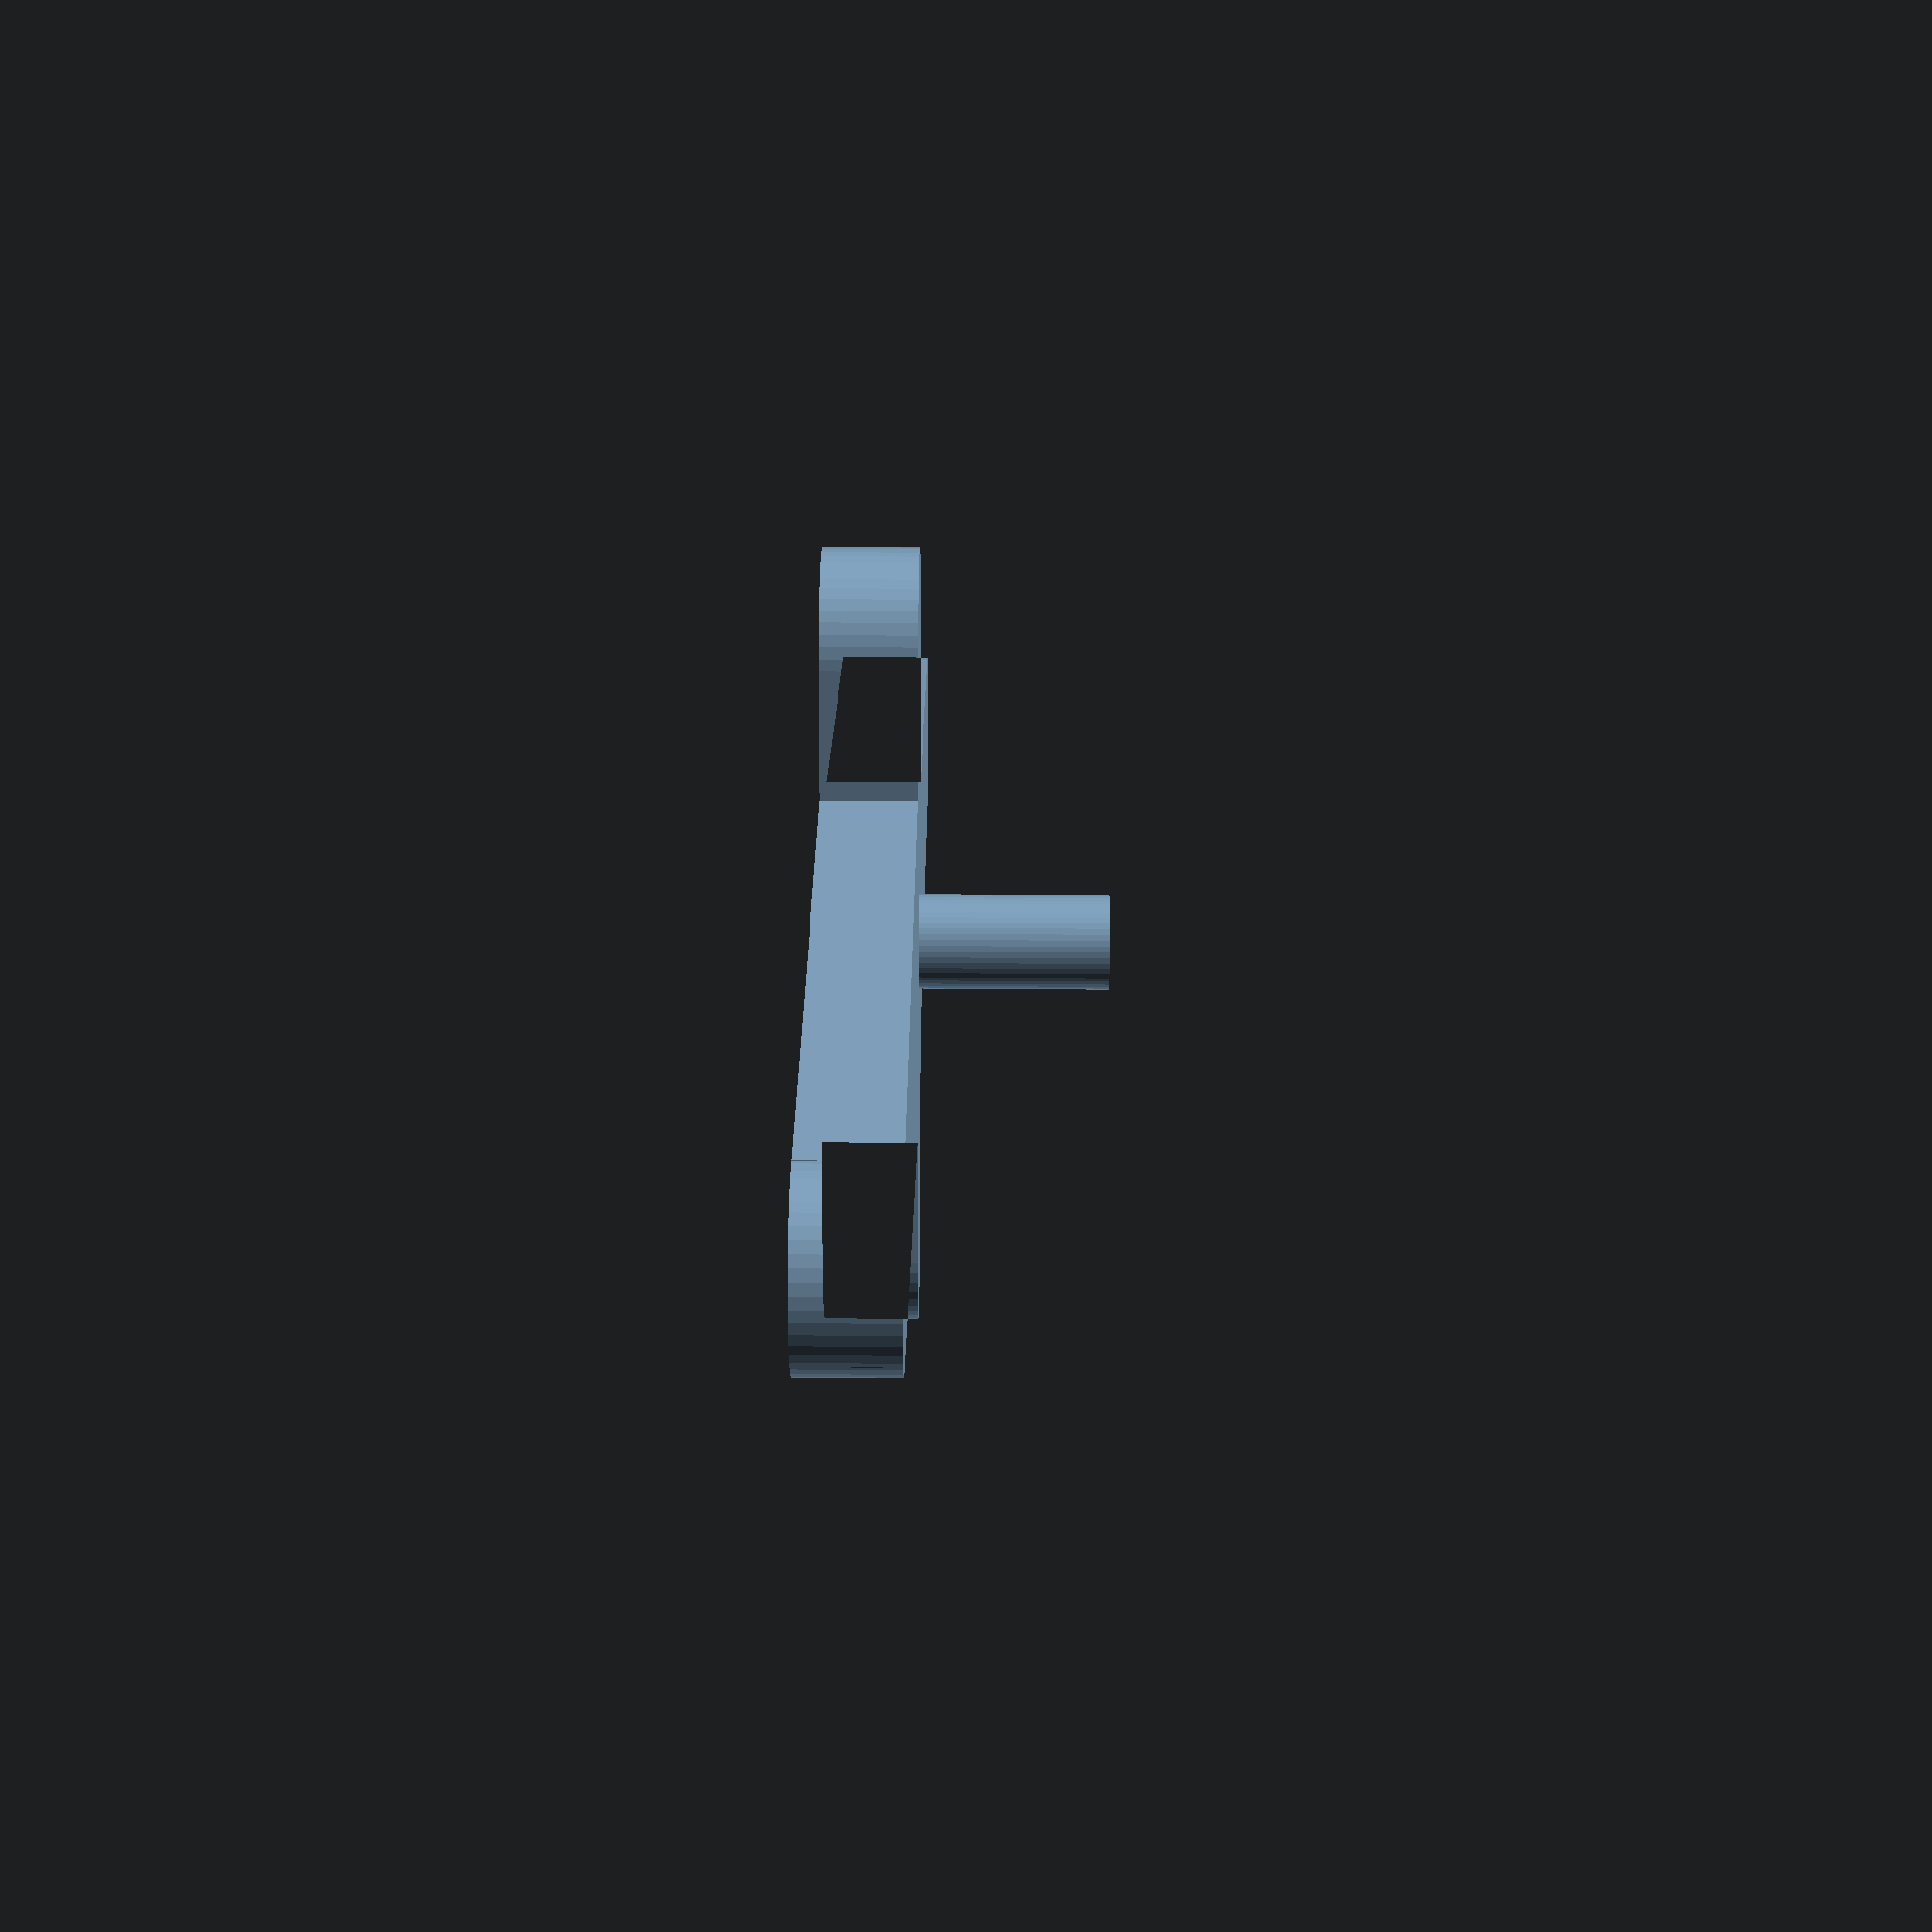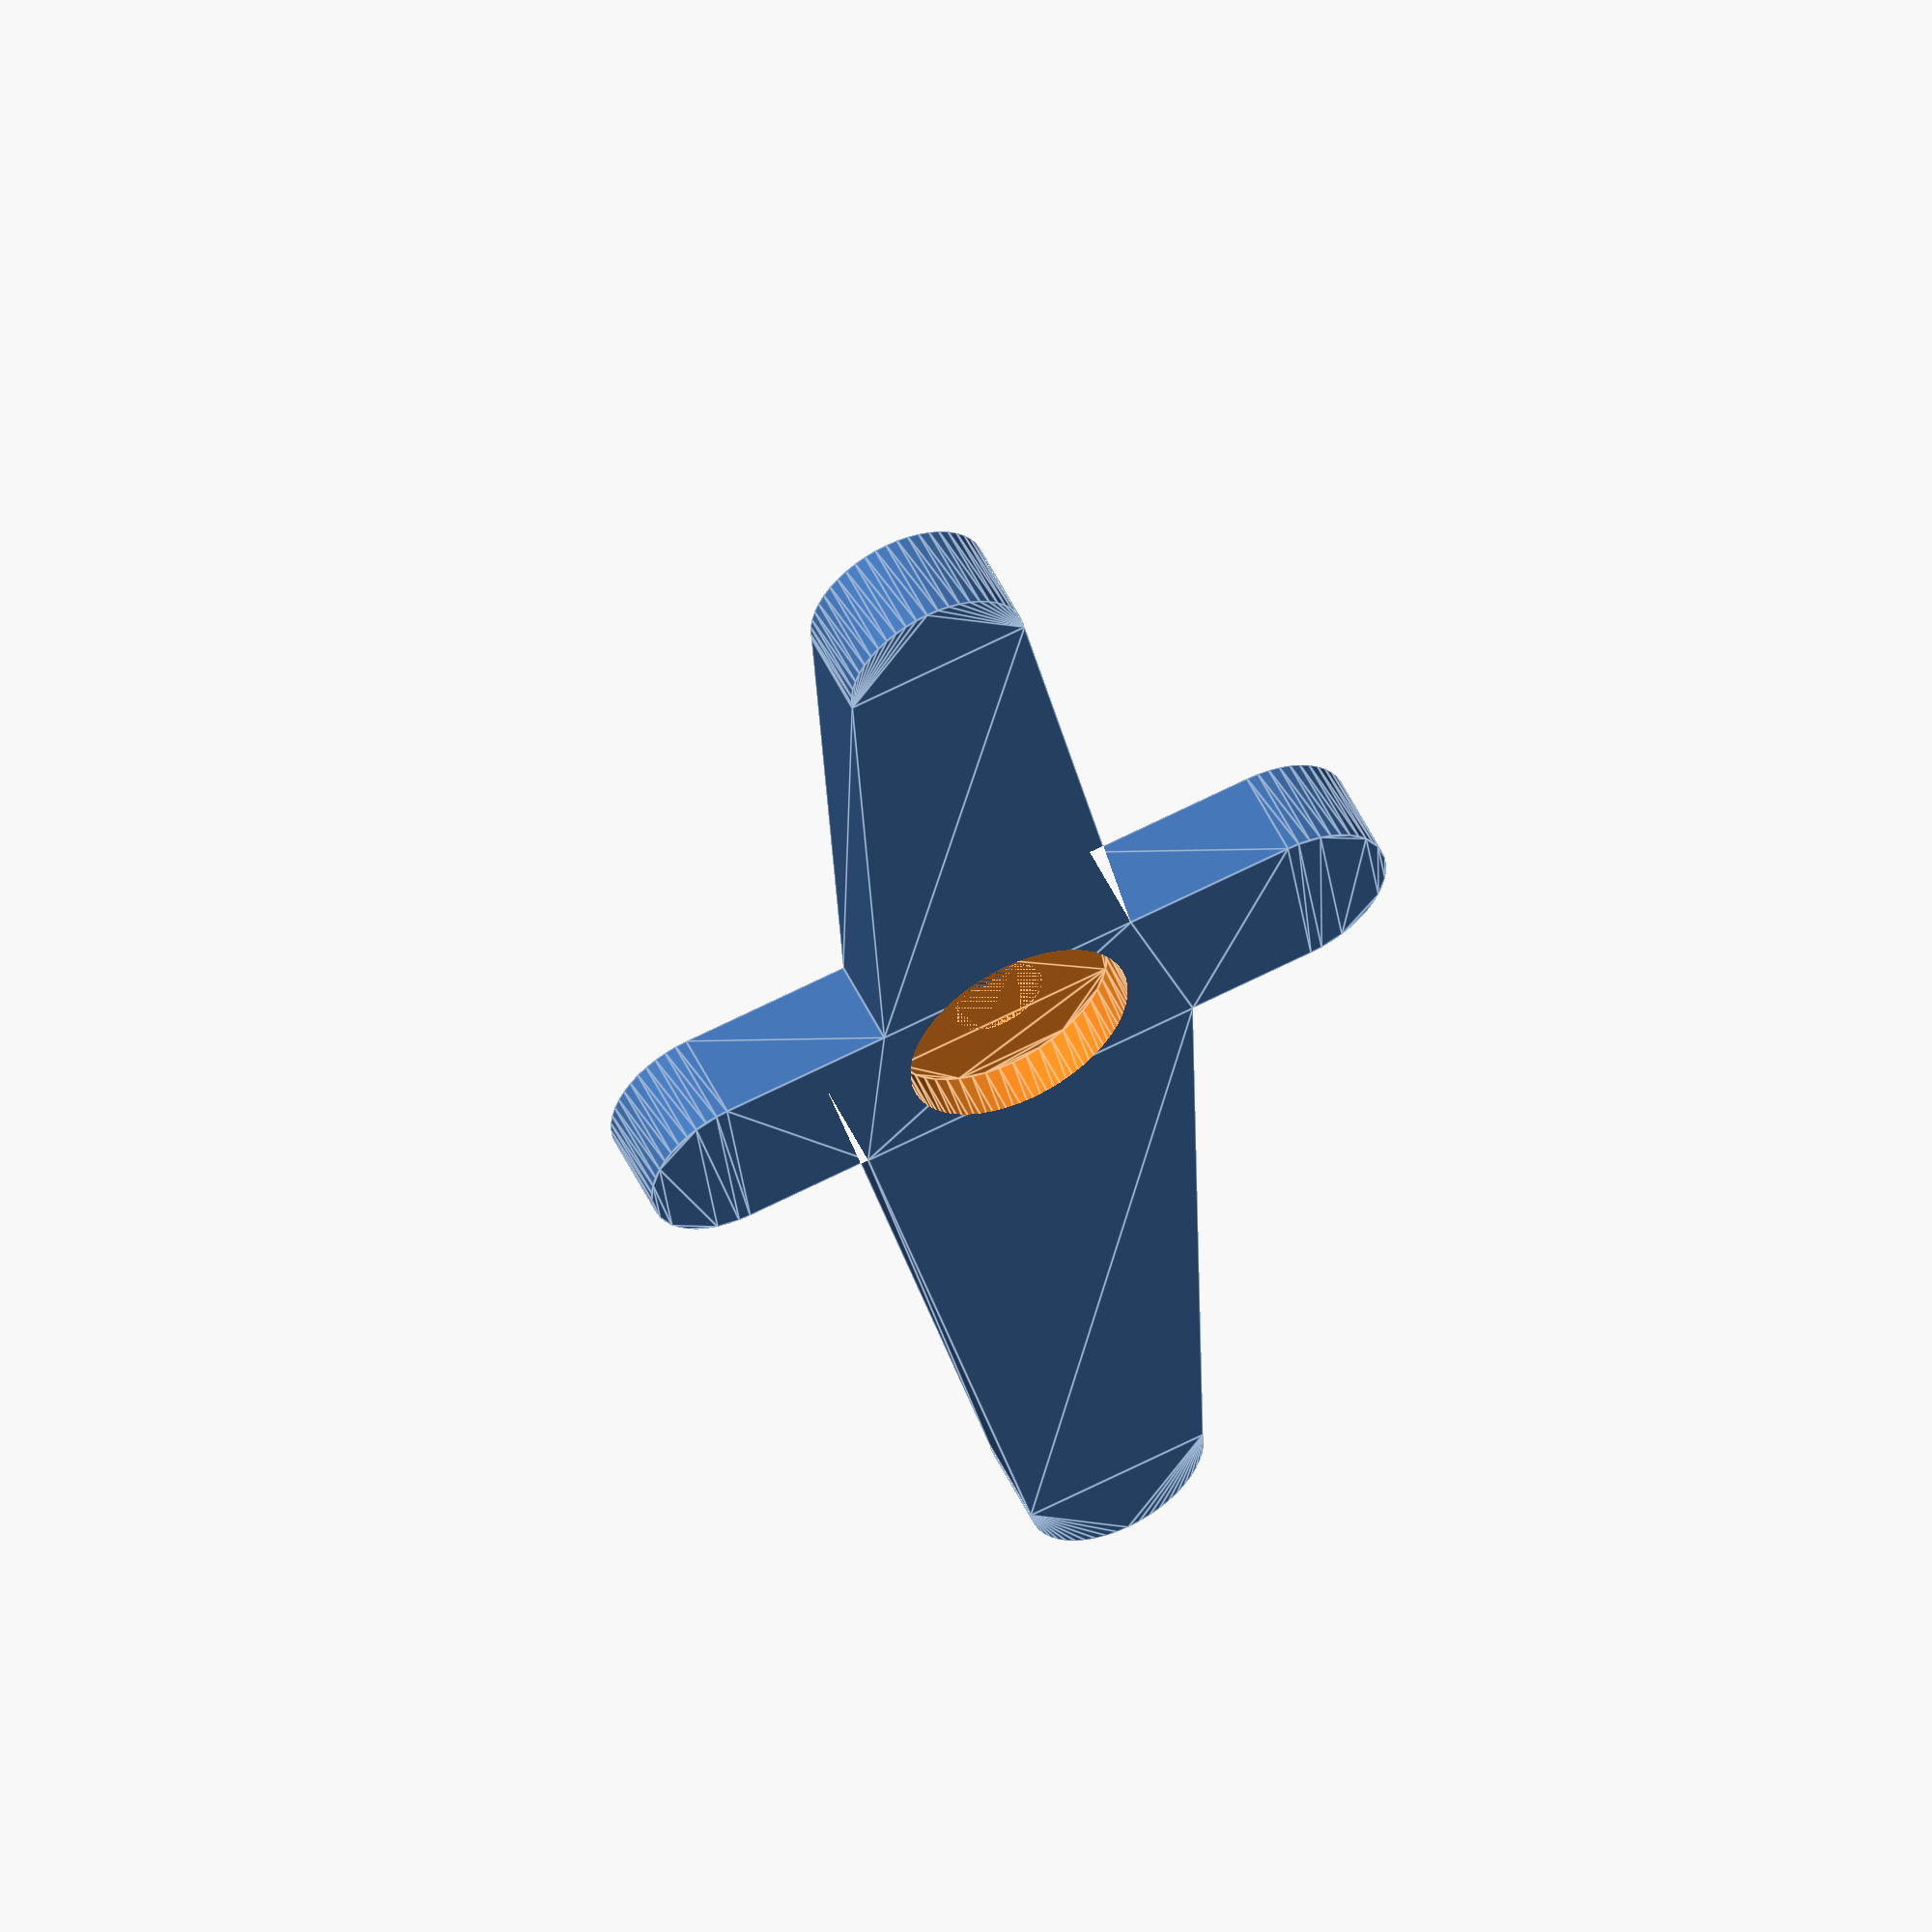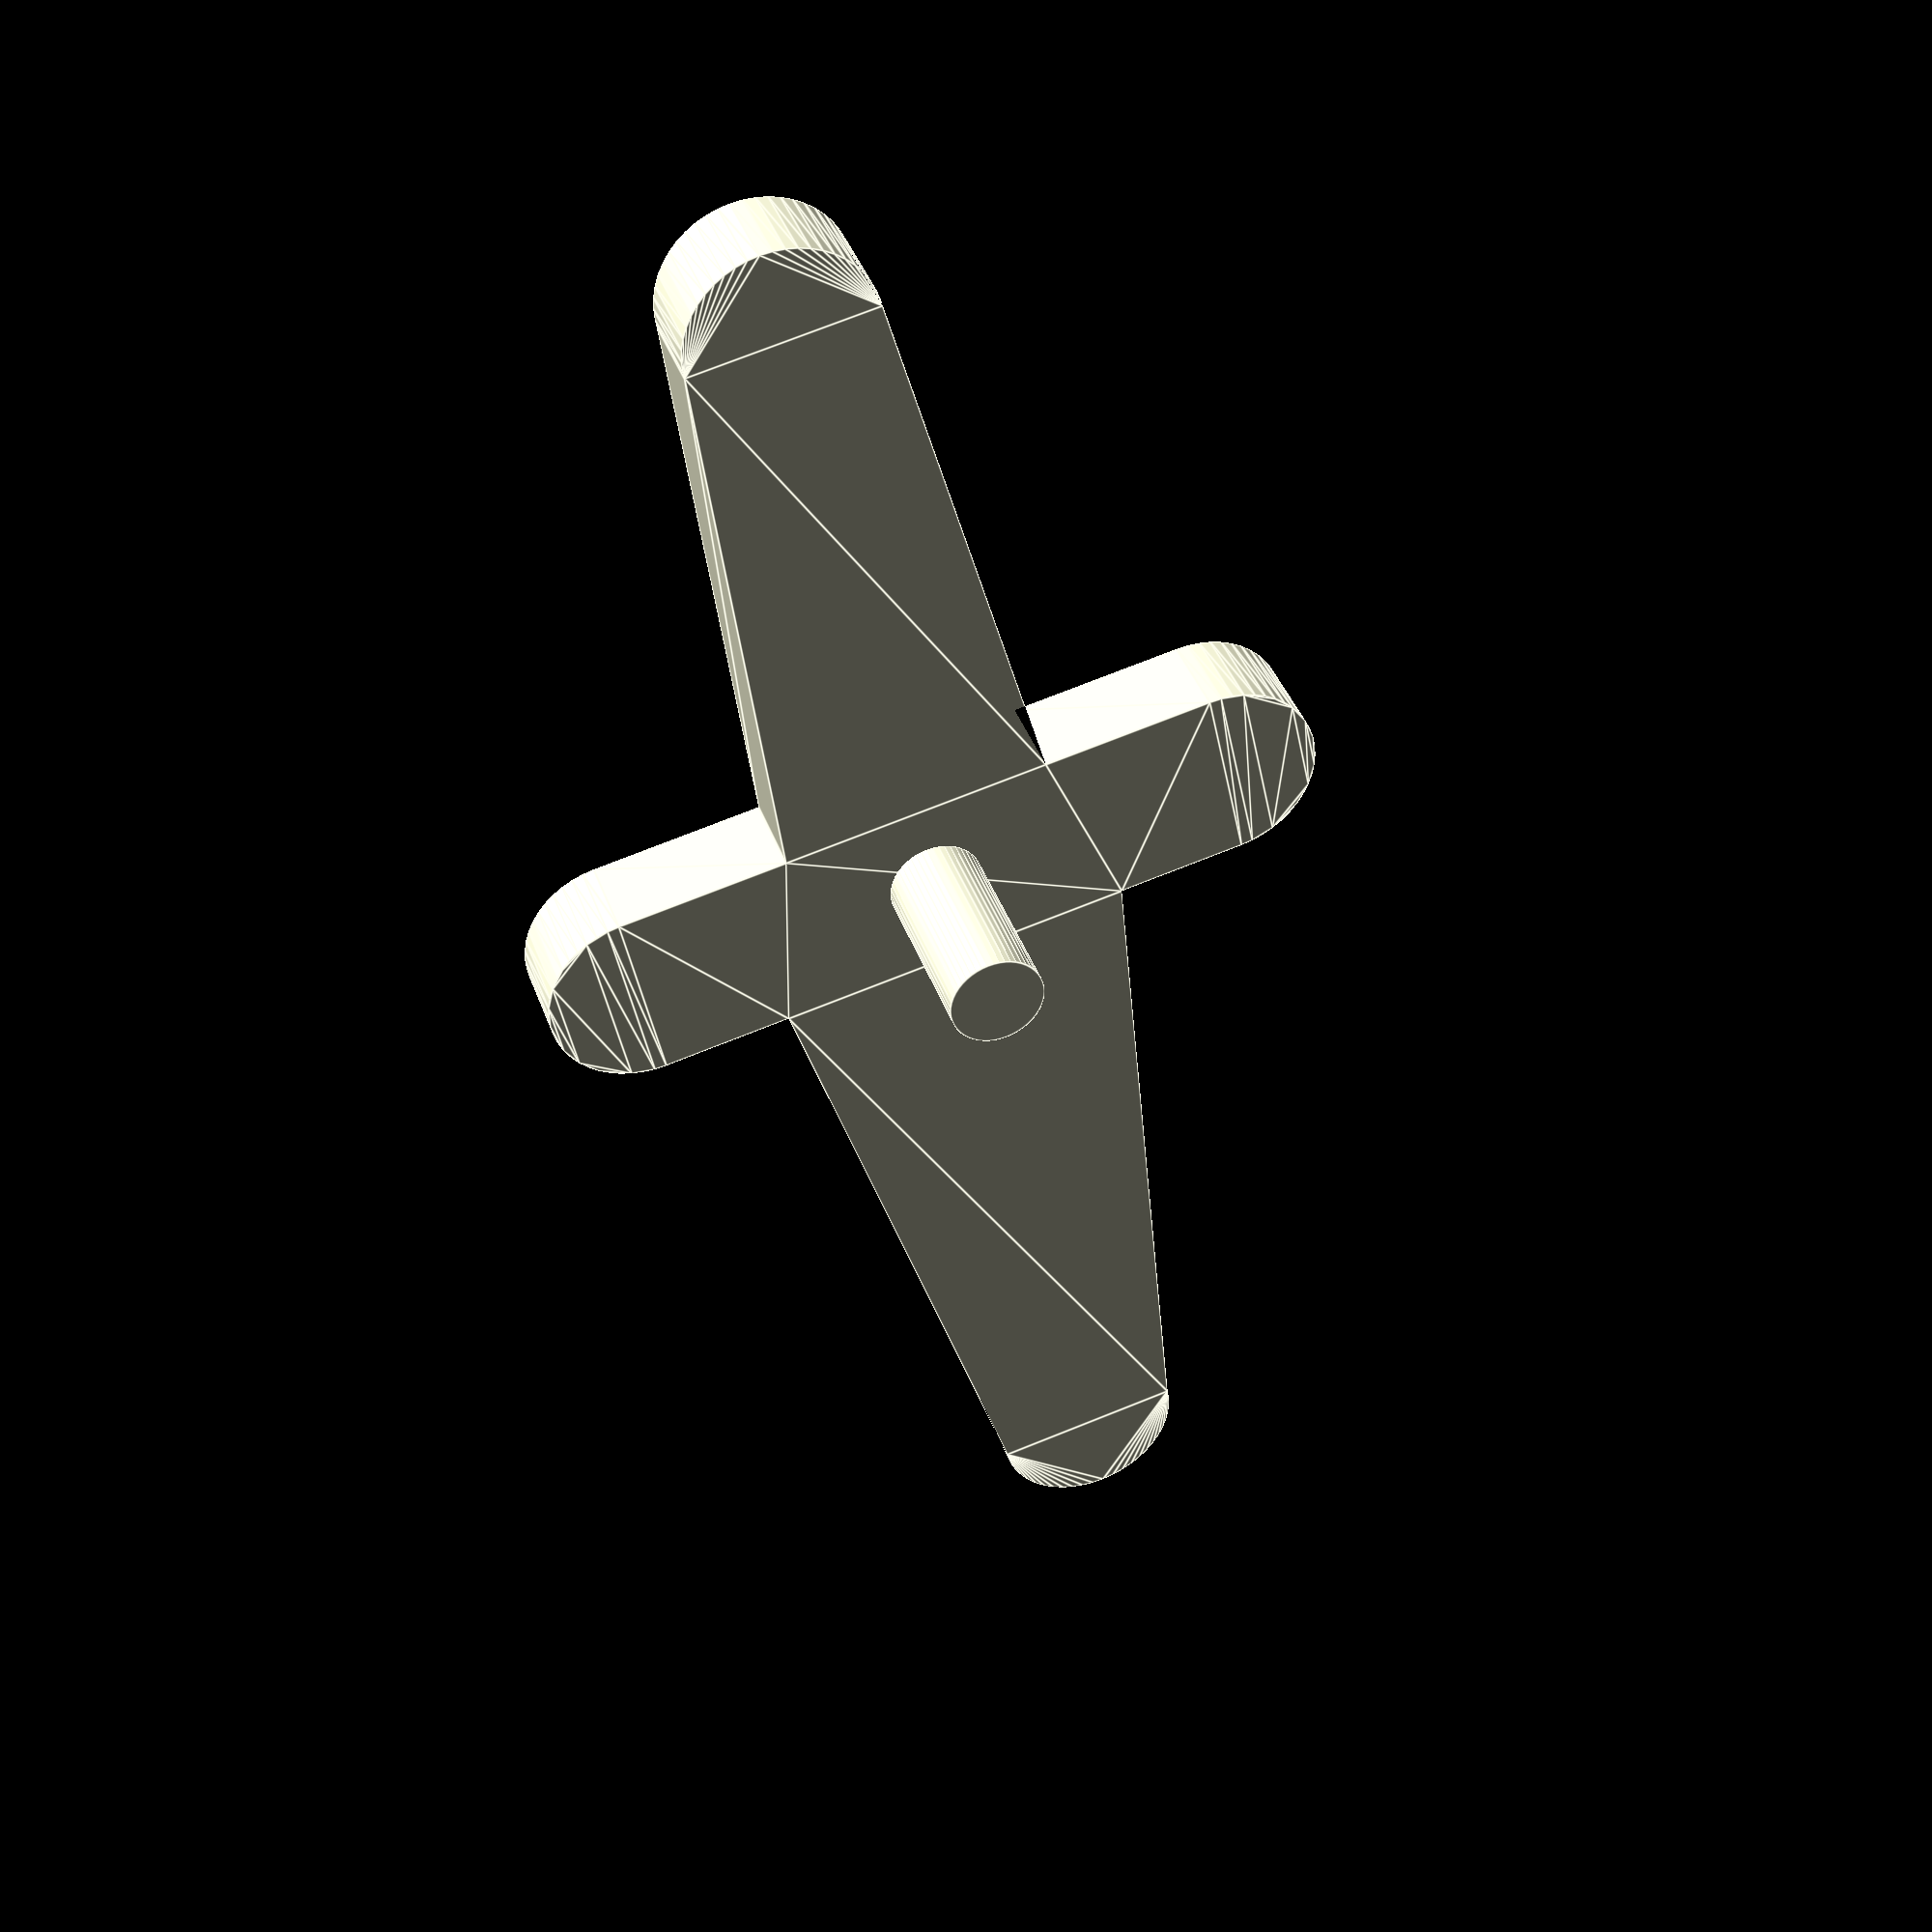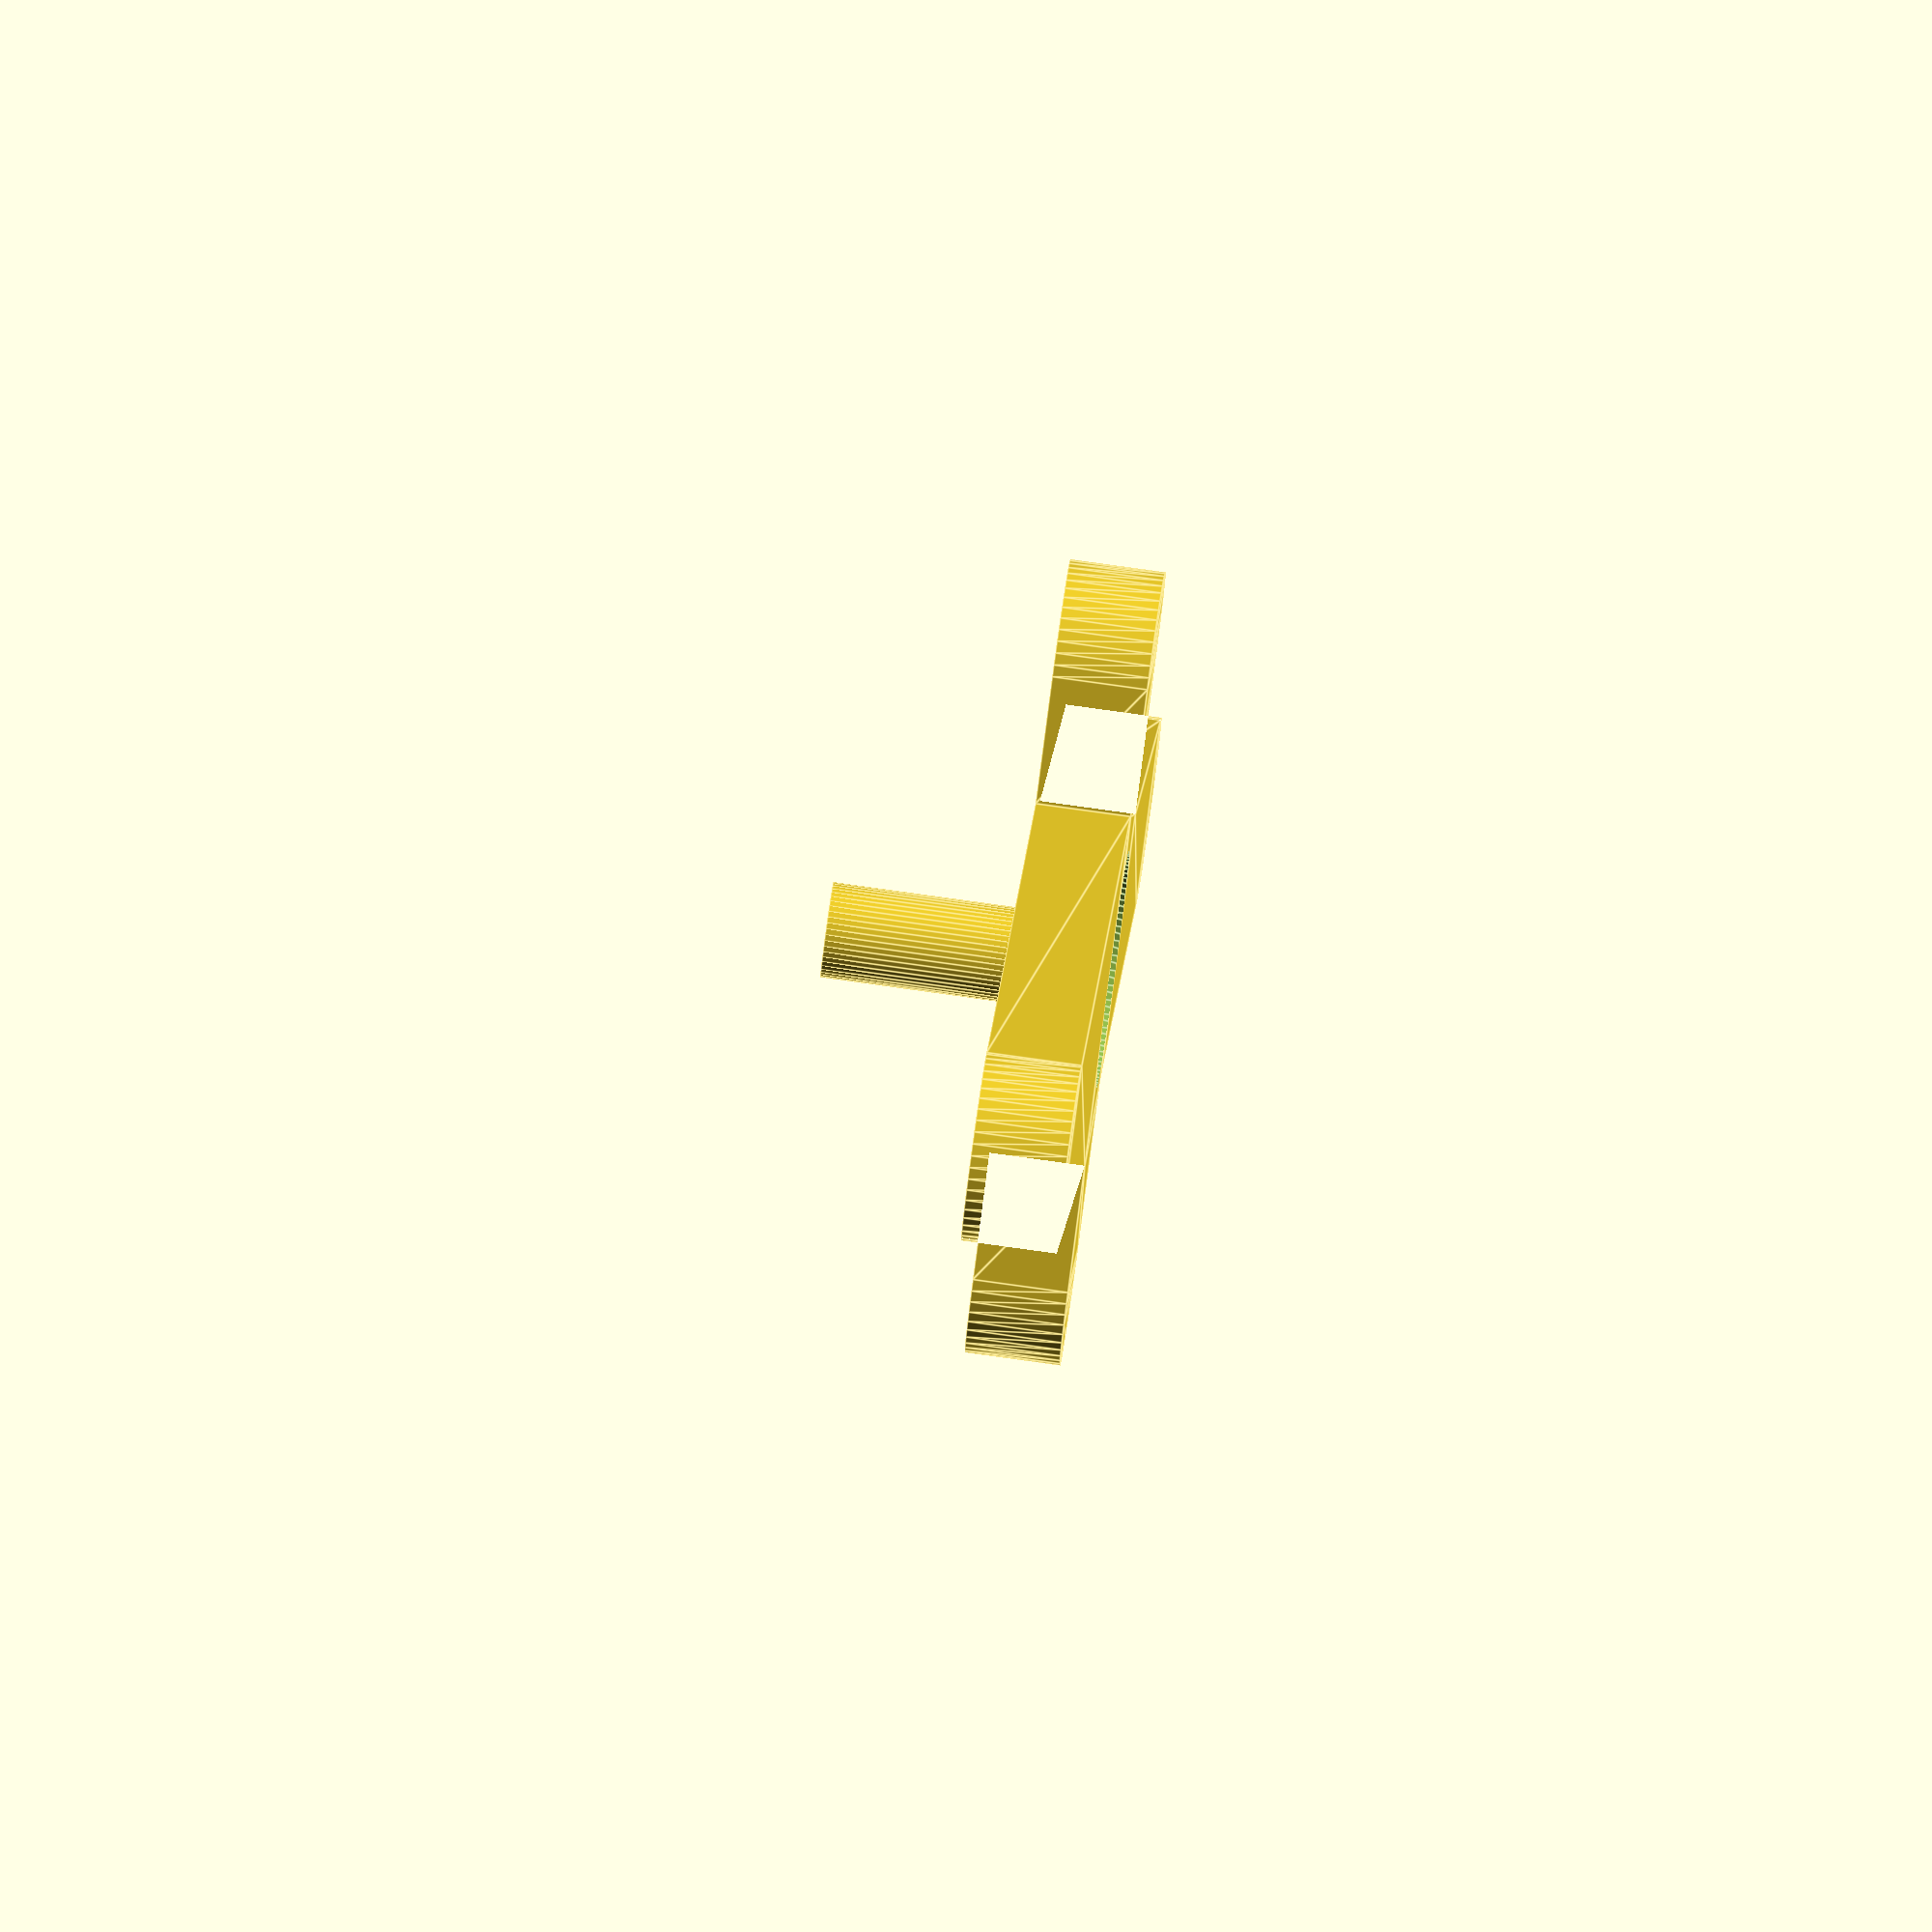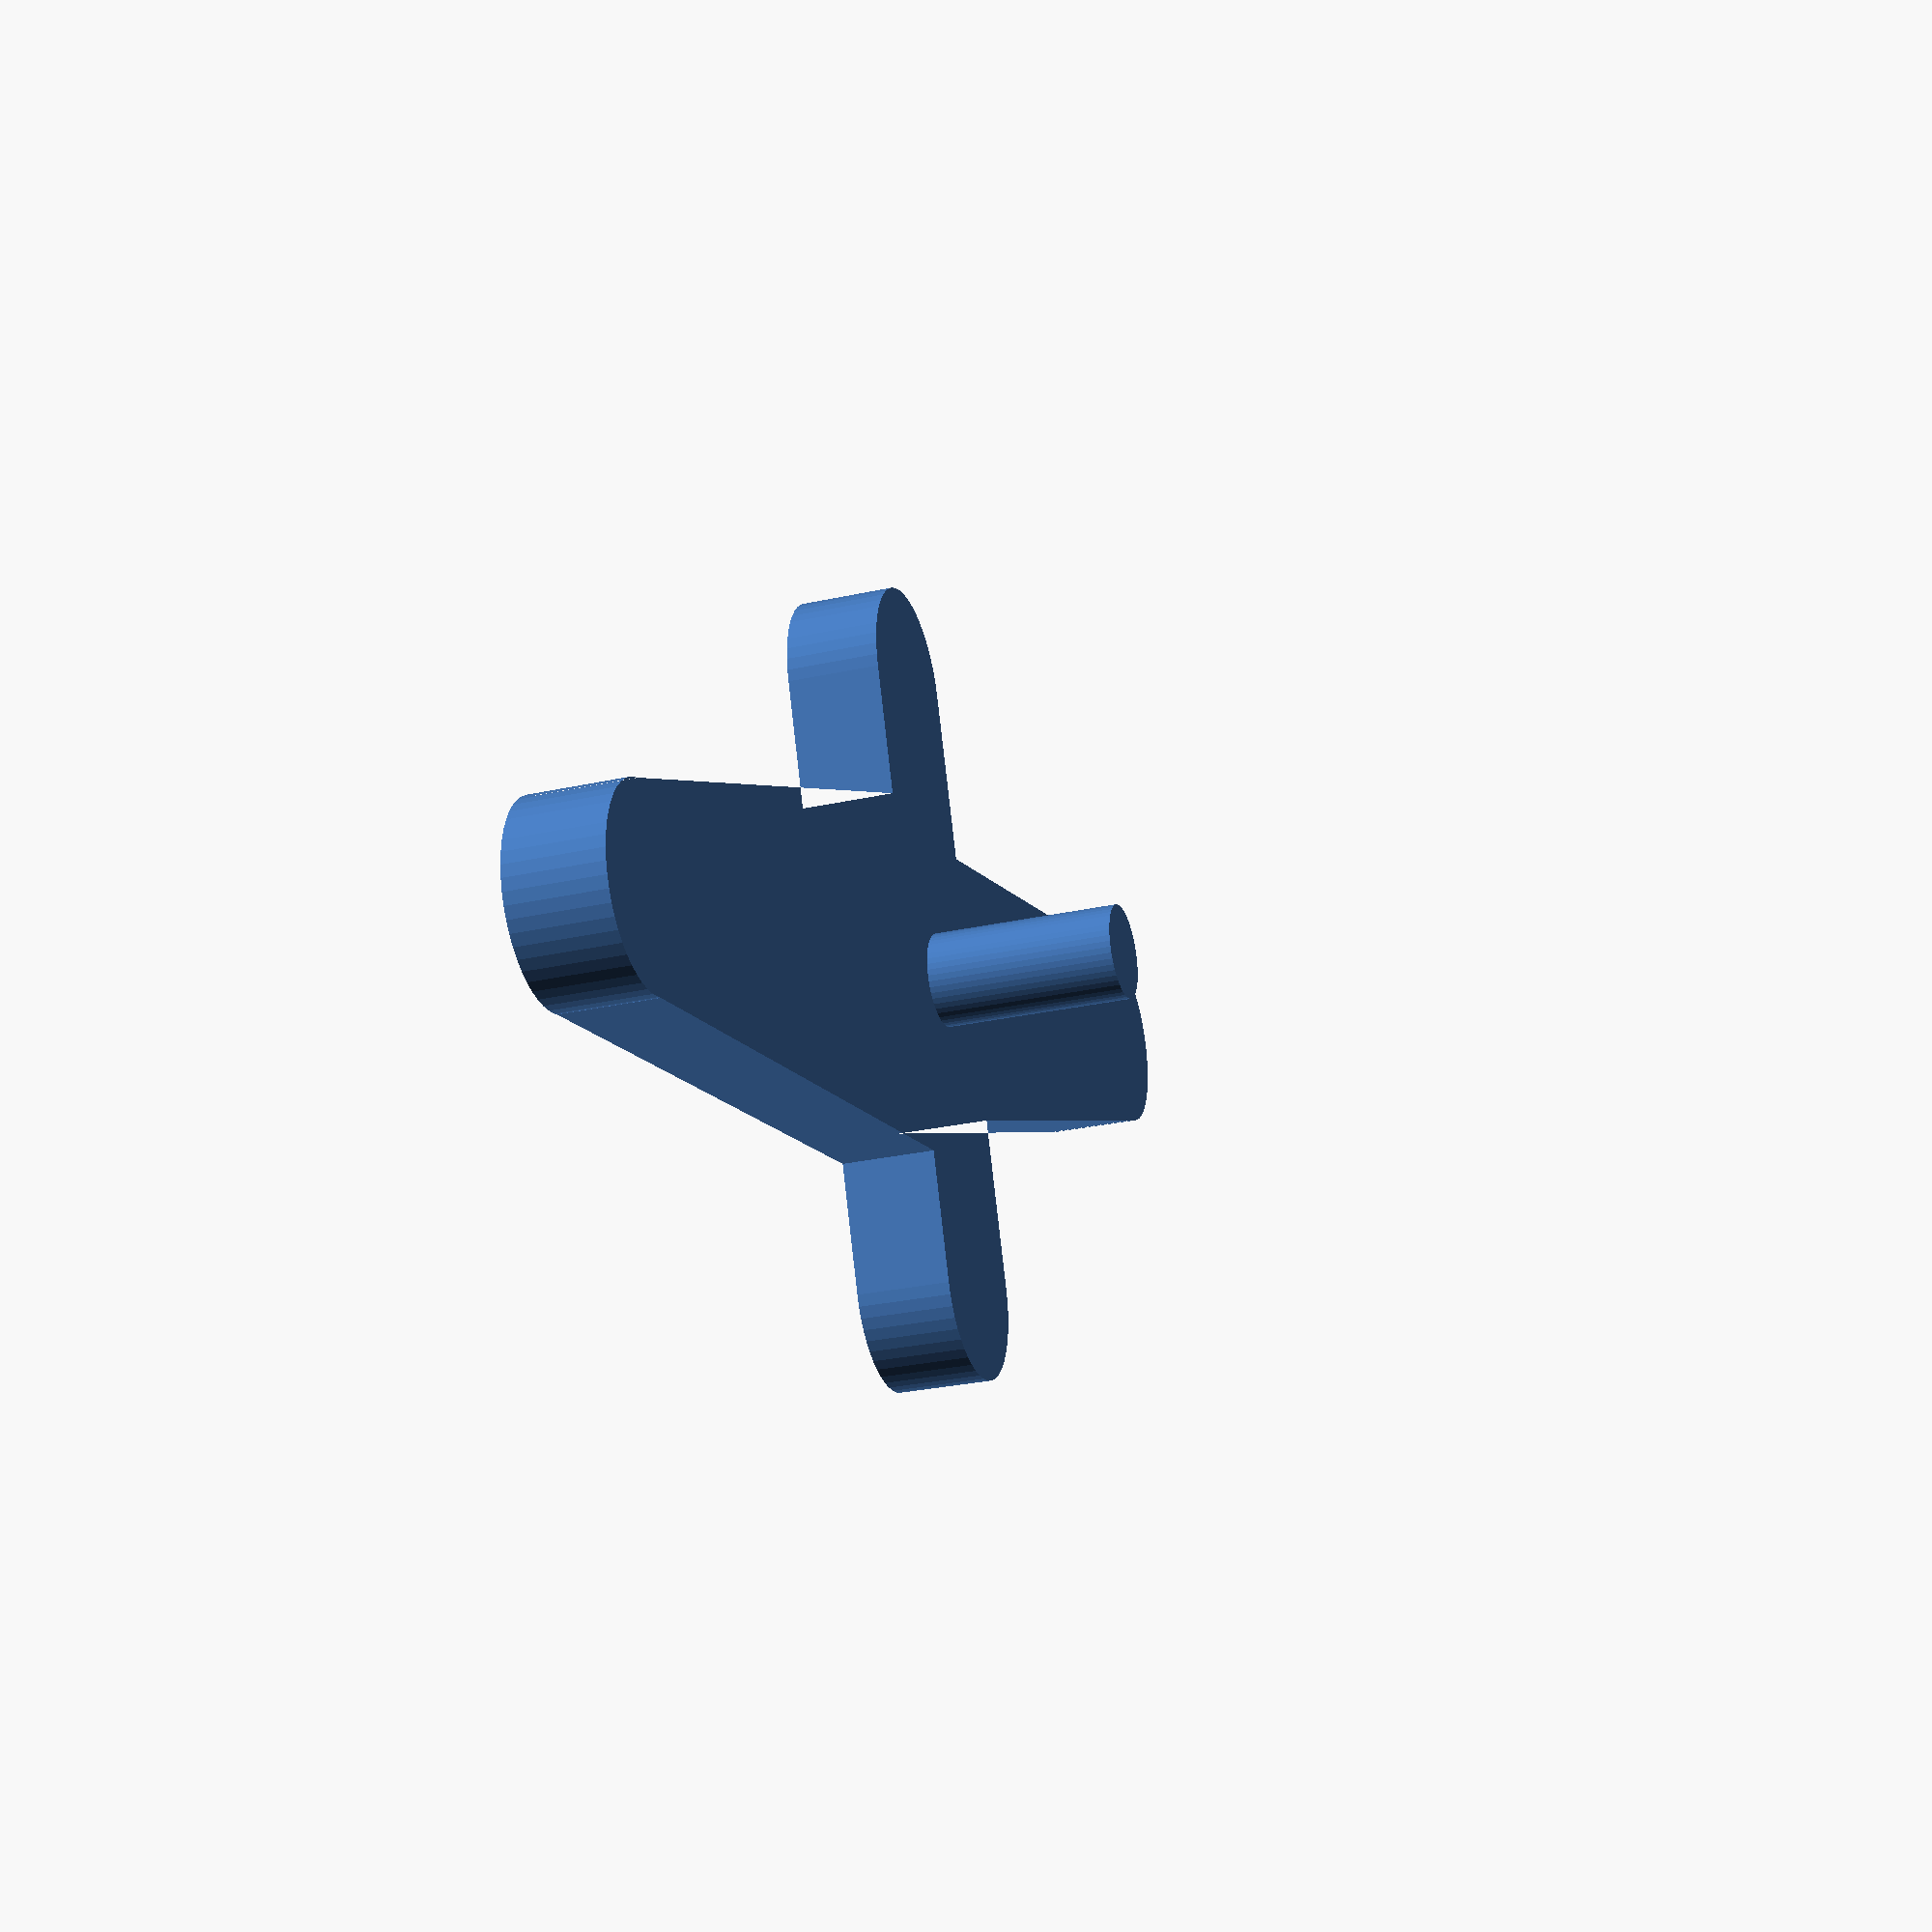
<openscad>
d1 = 17;
d = 4;
m1 = 8;
m2 = 6;
l1 = 17;
l2 = 14;
fn = 50;

module L(){
    union(){
        polygon([[0,-m1/2], [0,m1/2], 
                 [-l1,d/2], [-l1,-d/2]]);
        translate([-l1,0])
        circle(d/2, $fn=fn);
    }
}
module R(){
    union(){
        polygon([[0,-m2/2], [0,m2/2], 
                [l2,d/2], [l2,-d/2]]);
        translate([l2,0])
        circle(d/2, $fn=fn);
    }
}
module M(){
    l = d1-d;
    union(){
        polygon([[d/2,-l/2], [d/2,l/2], 
                 [-d/2,l/2], [-d/2,-l/2]]);
        translate([0,l/2])
        circle(d/2, $fn=fn);
        translate([0,-l/2])
        circle(d/2, $fn=fn);
    }
}

module servo_cutout(){
    difference(){
        linear_extrude(2){
            L();
            R();
            M();
        }
        union(){
            translate([0,0,1])
            linear_extrude(2){
                circle(2.5, $fn=fn);
            }
            translate([0,0,0])
            linear_extrude(1){
                circle(1, $fn=fn);
            }
        }
    }
}



module servo_pin_extension(){
    h_pin = 4;
    translate([0,0,-h_pin])
    cylinder(h_pin,1, $fn=fn);
}

servo_cutout();
servo_pin_extension();













</openscad>
<views>
elev=302.4 azim=142.5 roll=90.4 proj=p view=wireframe
elev=306.3 azim=262.4 roll=334.7 proj=o view=edges
elev=321.0 azim=282.2 roll=161.8 proj=p view=edges
elev=279.0 azim=67.4 roll=277.9 proj=o view=edges
elev=27.8 azim=200.7 roll=108.9 proj=p view=solid
</views>
